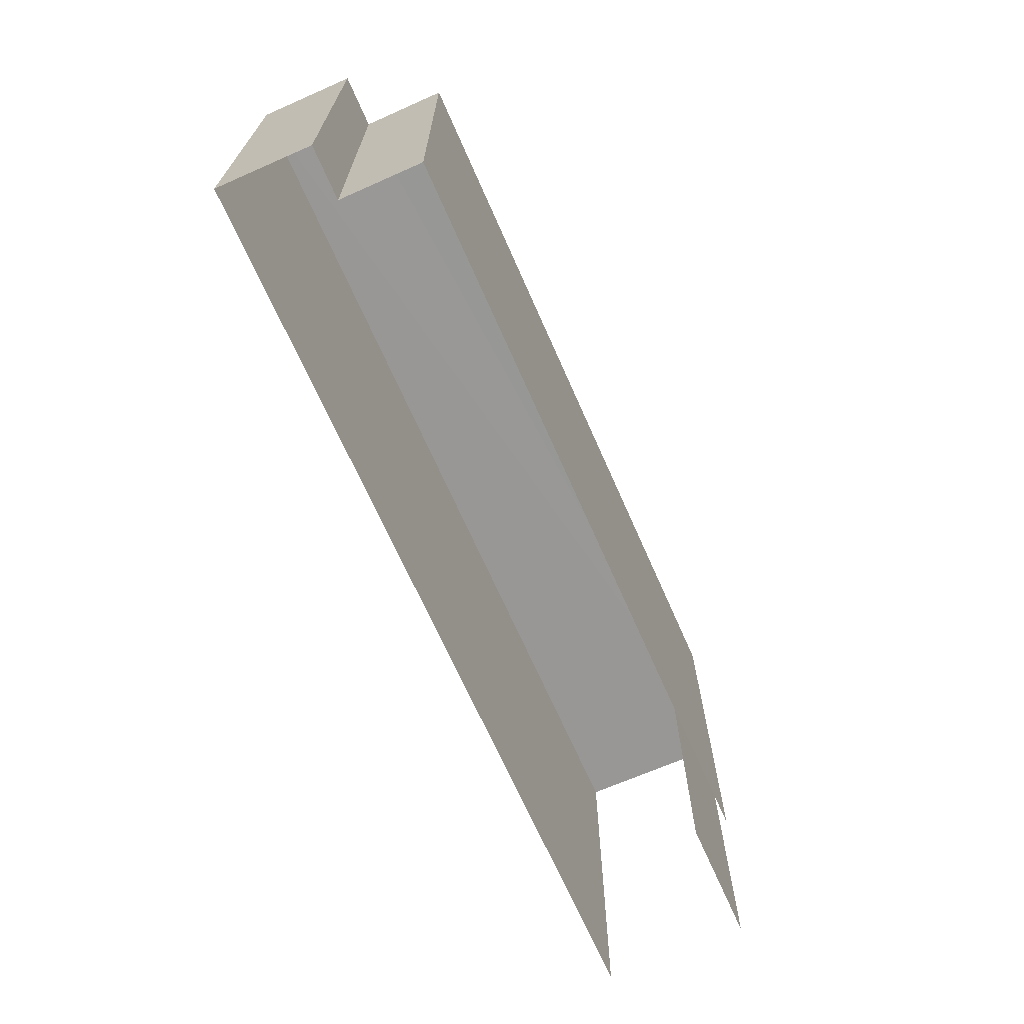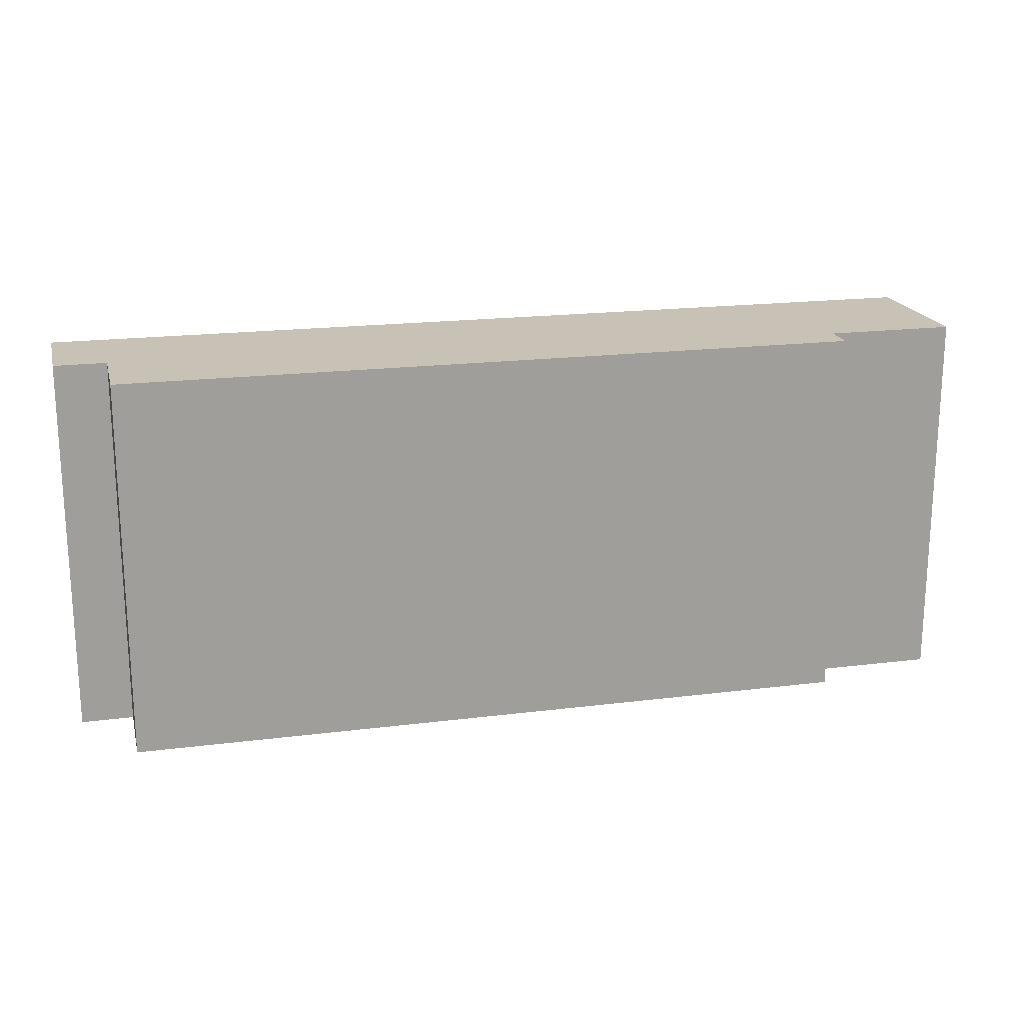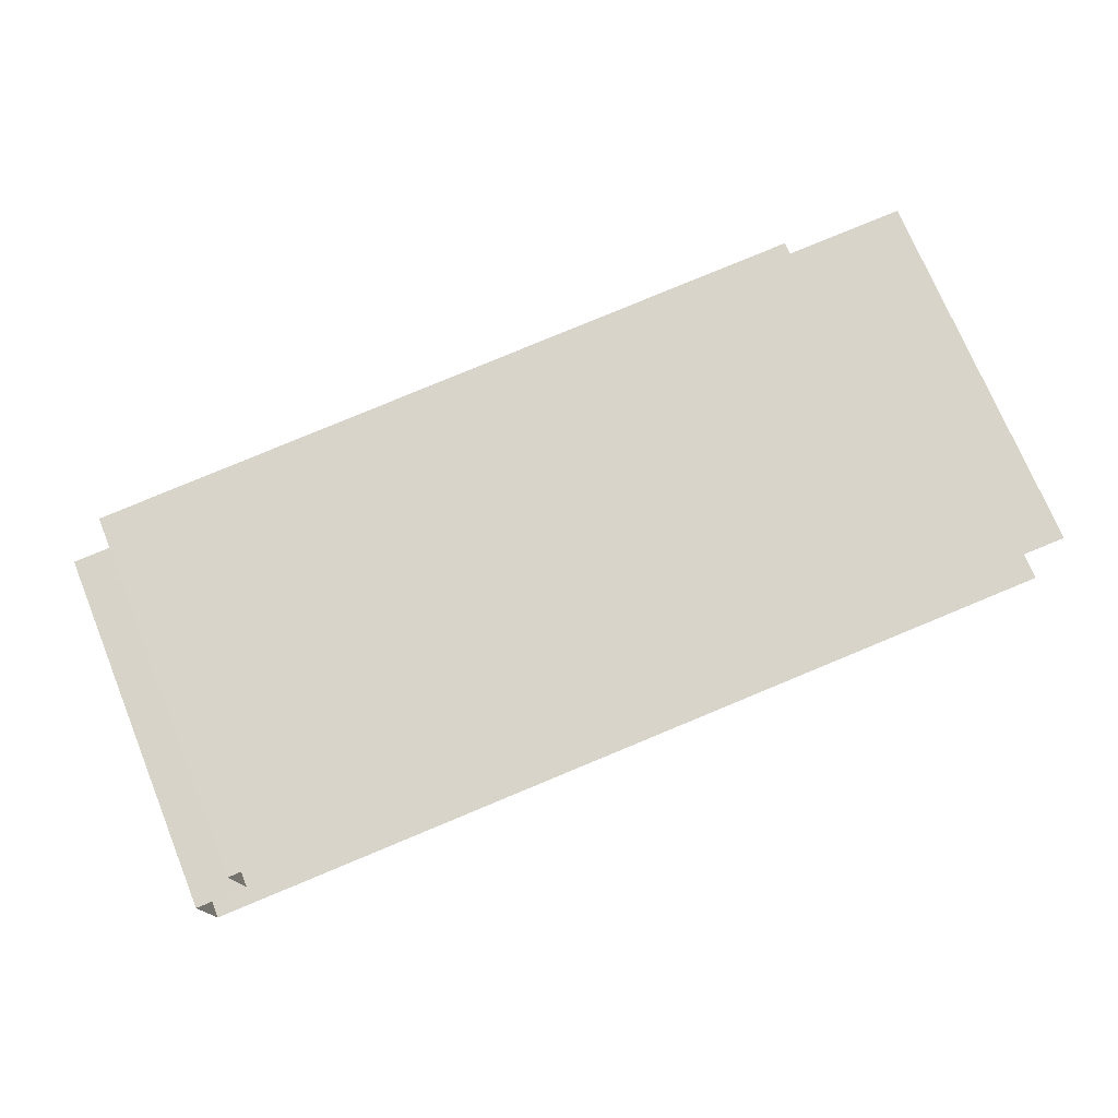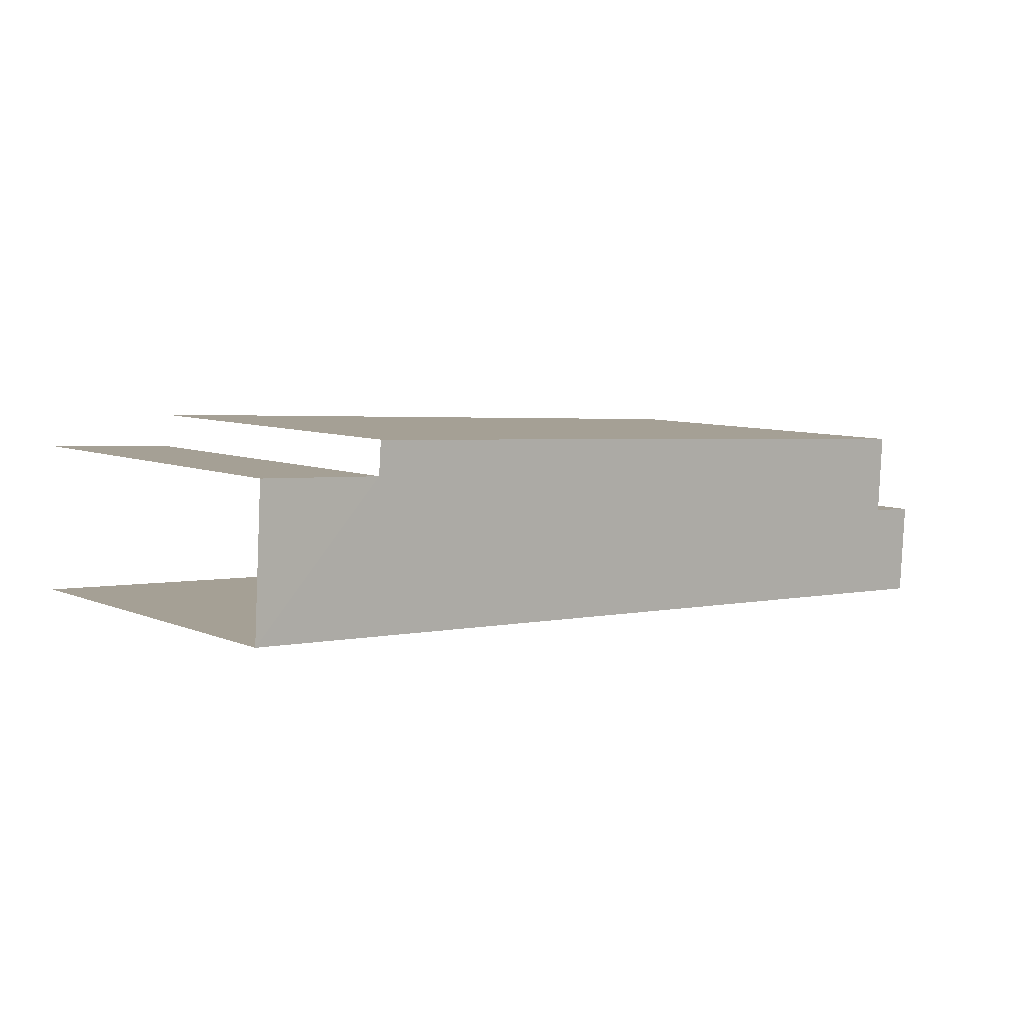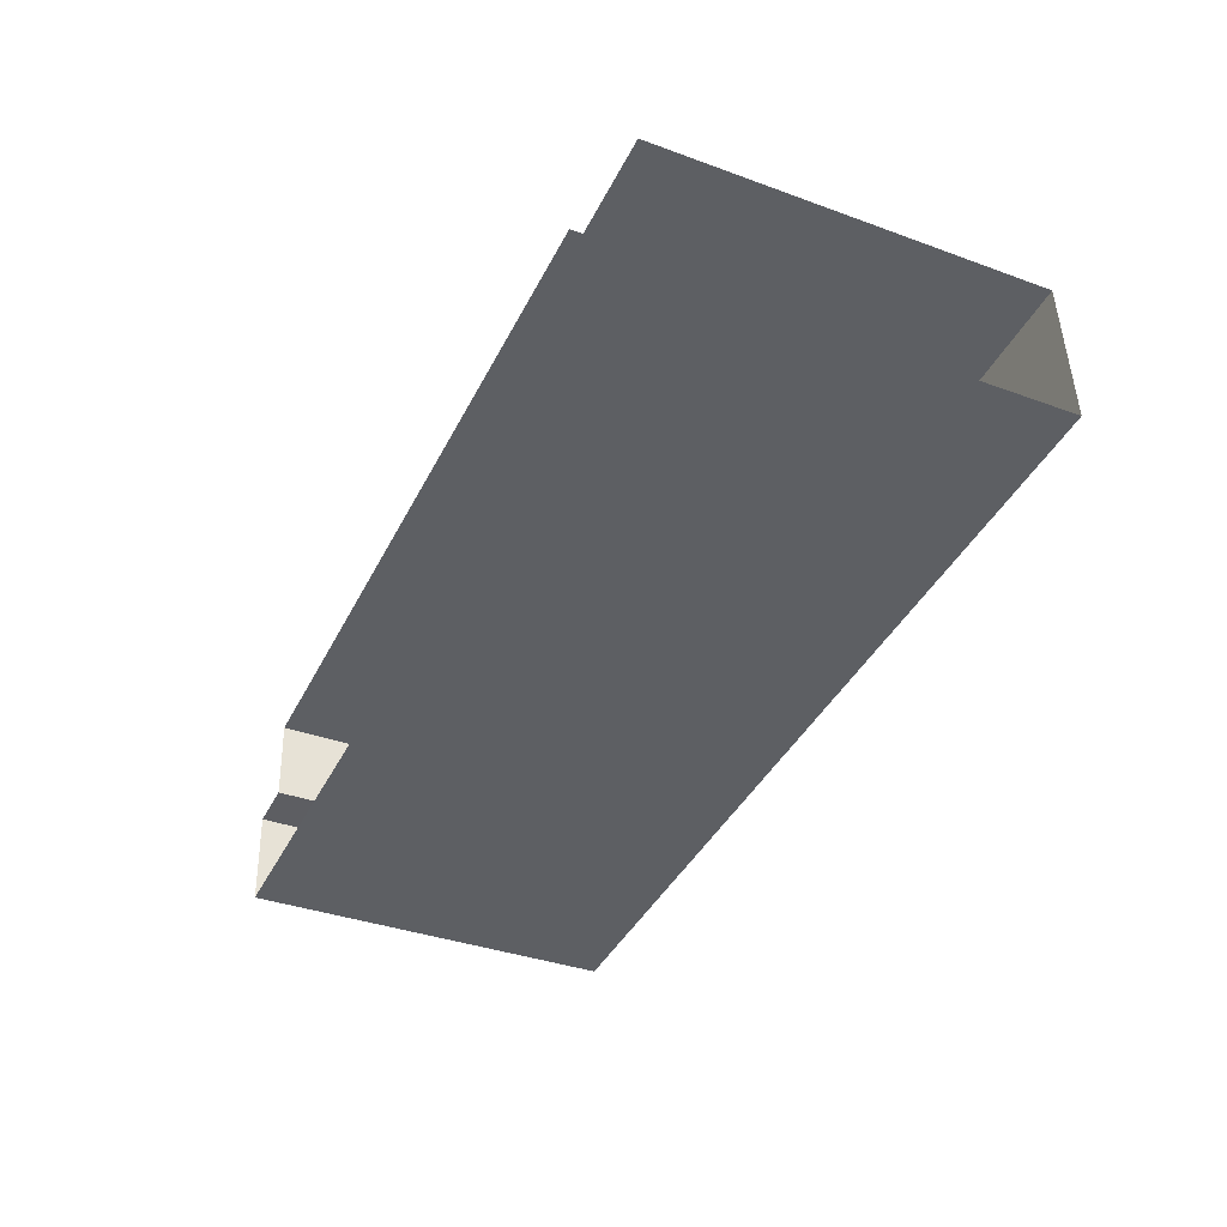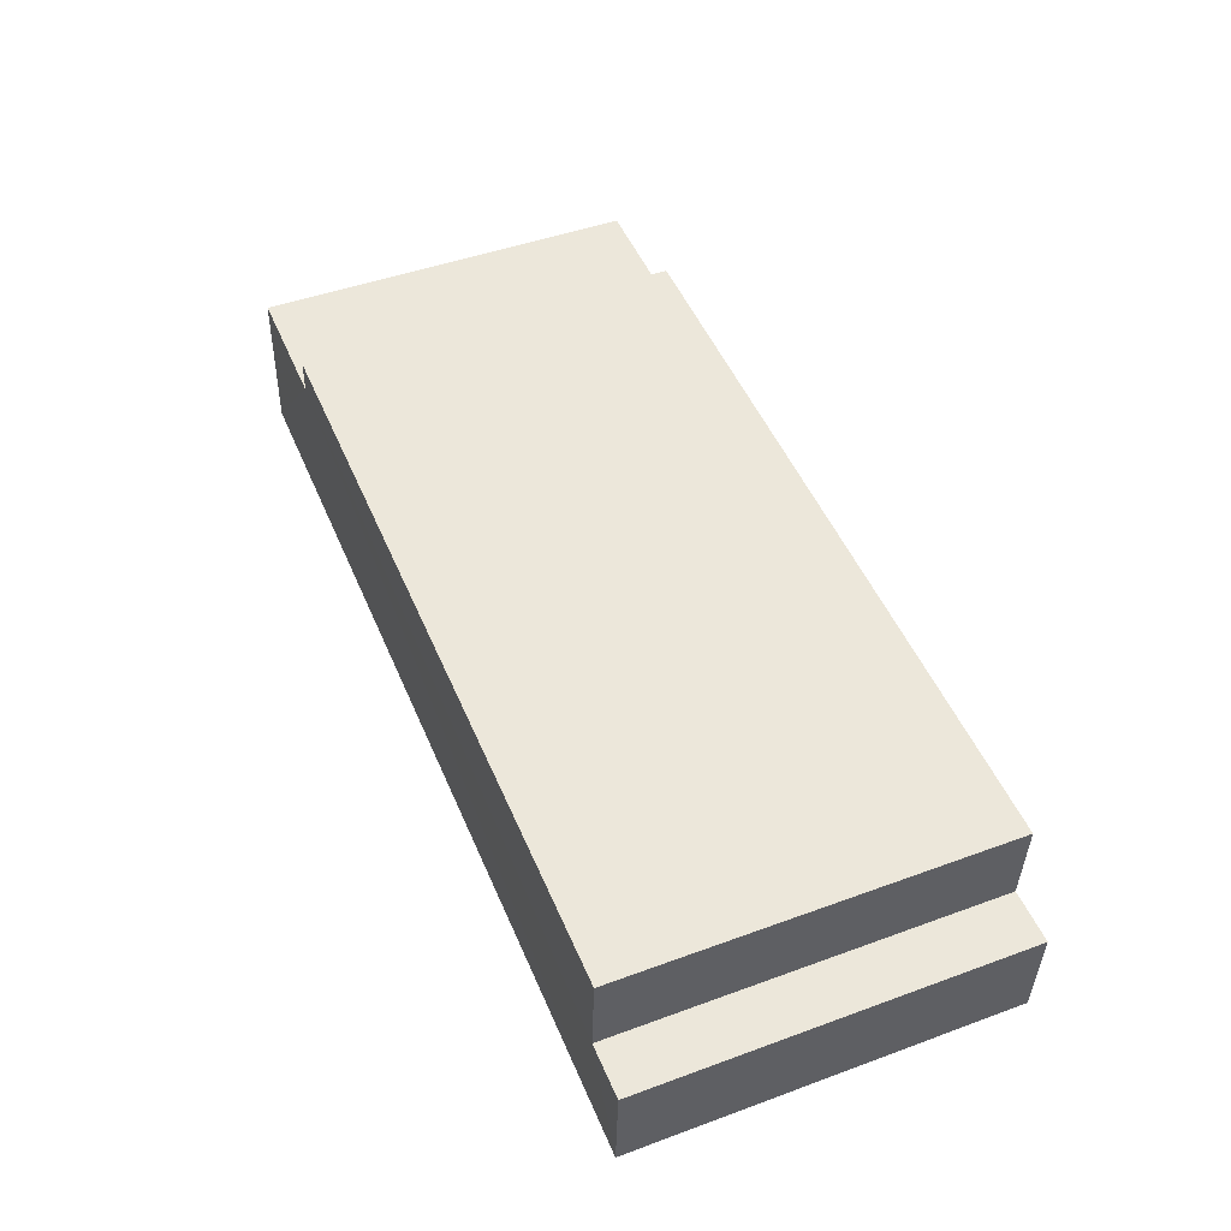
<metadata>
{"format":"obj","ext":"obj","renderer":"f3d","projection":"perspective","resolution":1024,"background":"white","views":[{"elev":-68.3,"azim":110.4,"up":"+Z"},{"elev":19.1,"azim":163.2,"up":"+Z"},{"elev":73.0,"azim":157.8,"up":"+Y"},{"elev":7.6,"azim":-41.0,"up":"+Y"},{"elev":-37.0,"azim":-115.1,"up":"+Y"},{"elev":46.5,"azim":67.3,"up":"+Y"}]}
</metadata>
<code>
v -3.722e+05 -1.052e+05 25.4
v -3.722e+05 -1.052e+05 25.4
v -3.722e+05 -1.052e+05 25.4
v -3.722e+05 -1.052e+05 25.4
v -3.722e+05 -1.052e+05 25.4
v -3.722e+05 -1.052e+05 25.4
v -3.722e+05 -1.052e+05 25.4
v -3.722e+05 -1.052e+05 25.4
v -3.722e+05 -1.052e+05 36.61
v -3.722e+05 -1.052e+05 36.61
v -3.722e+05 -1.052e+05 36.61
v -3.722e+05 -1.052e+05 36.61
v -3.722e+05 -1.052e+05 36.61
v -3.722e+05 -1.052e+05 36.61
v -3.722e+05 -1.052e+05 36.61
v -3.722e+05 -1.052e+05 36.61
f 1 2 3
f 4 3 5
f 6 4 5
f 5 2 7
f 5 7 8
f 3 2 5
f 16 6 5
f 13 16 5
f 14 8 7
f 12 14 7
f 9 10 11
f 12 11 13
f 14 12 13
f 13 10 15
f 13 15 16
f 11 10 13
f 14 5 8
f 14 13 5
f 15 4 6
f 16 15 6
f 15 3 4
f 15 10 3
f 9 1 3
f 10 9 3
f 11 2 1
f 9 11 1
f 12 7 2
f 11 12 2

</code>
